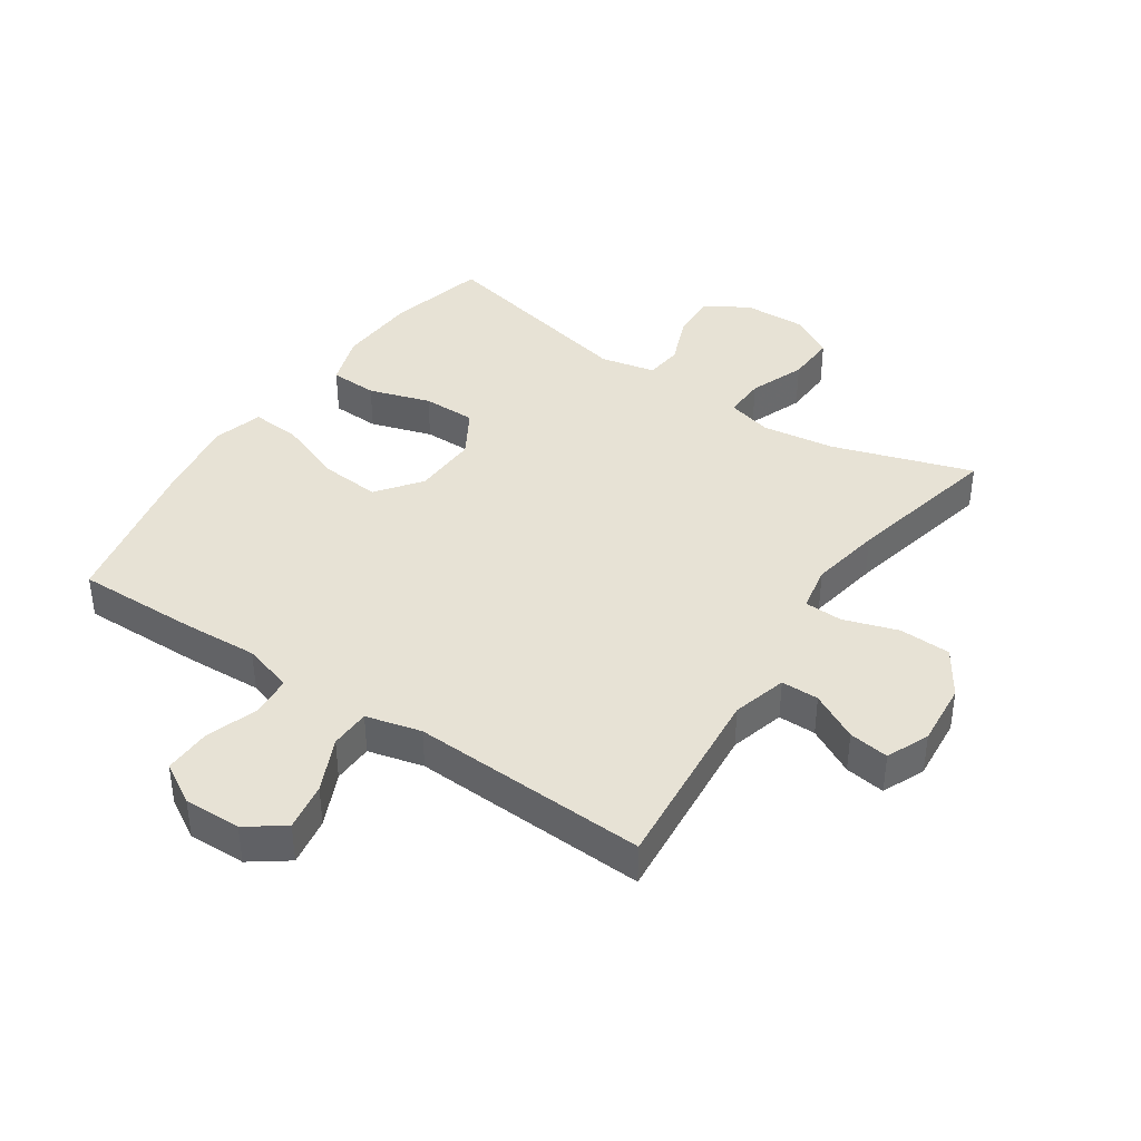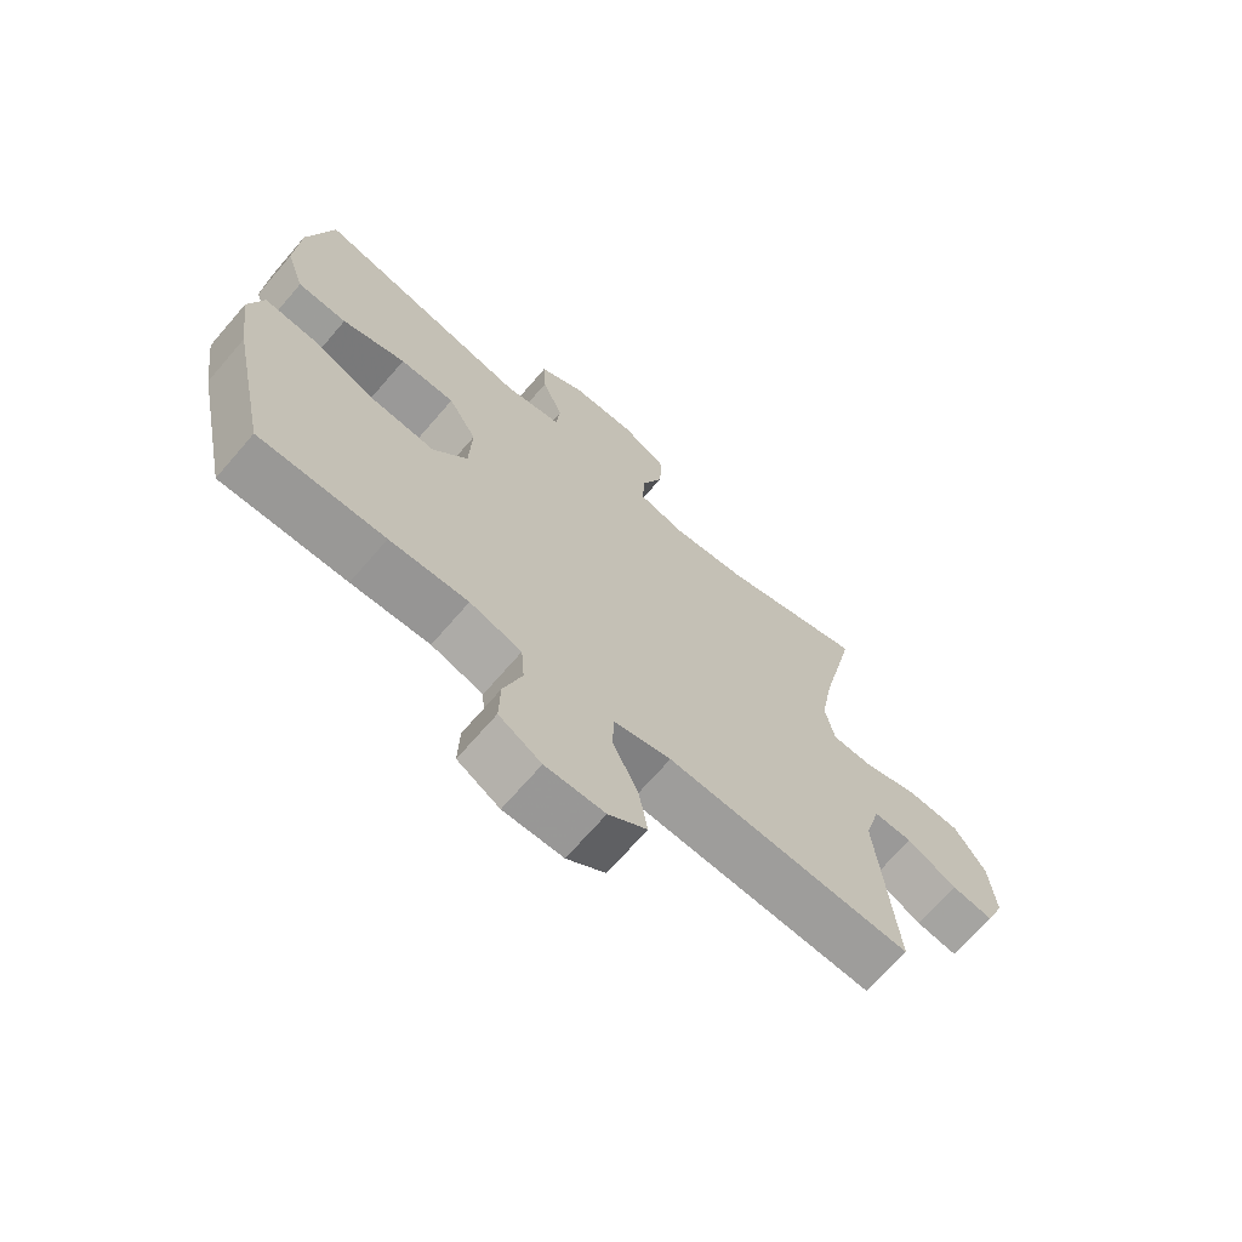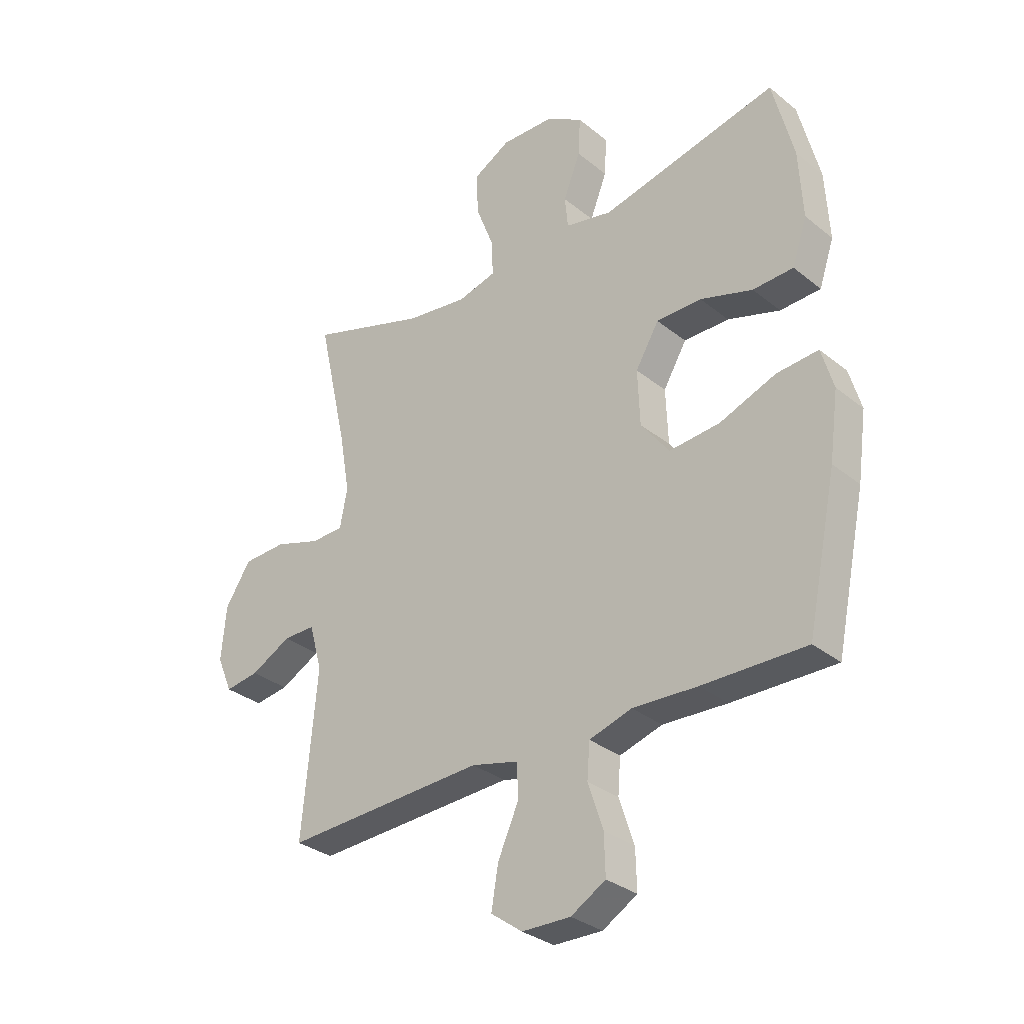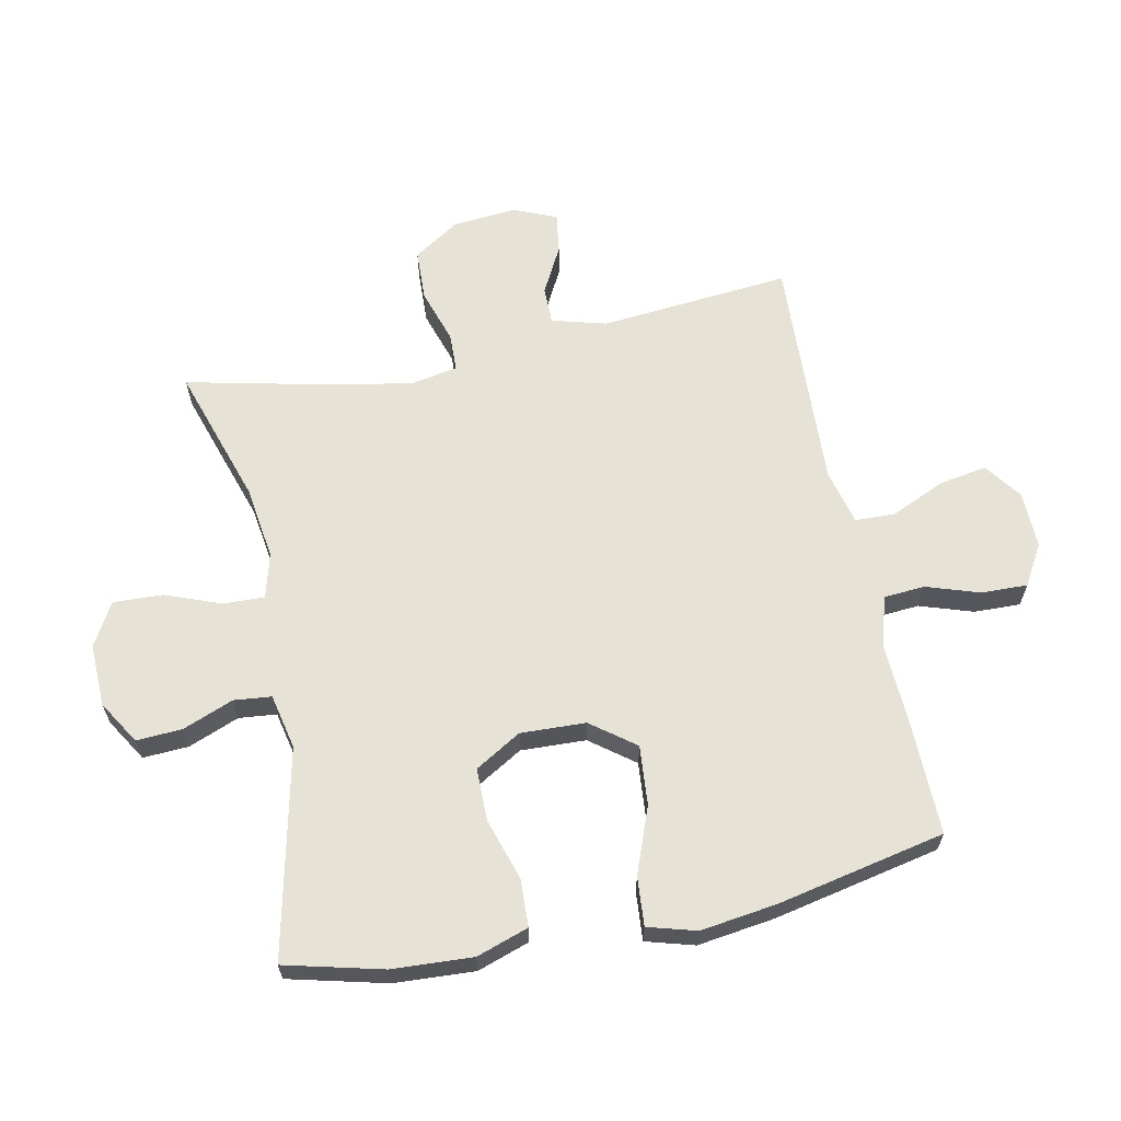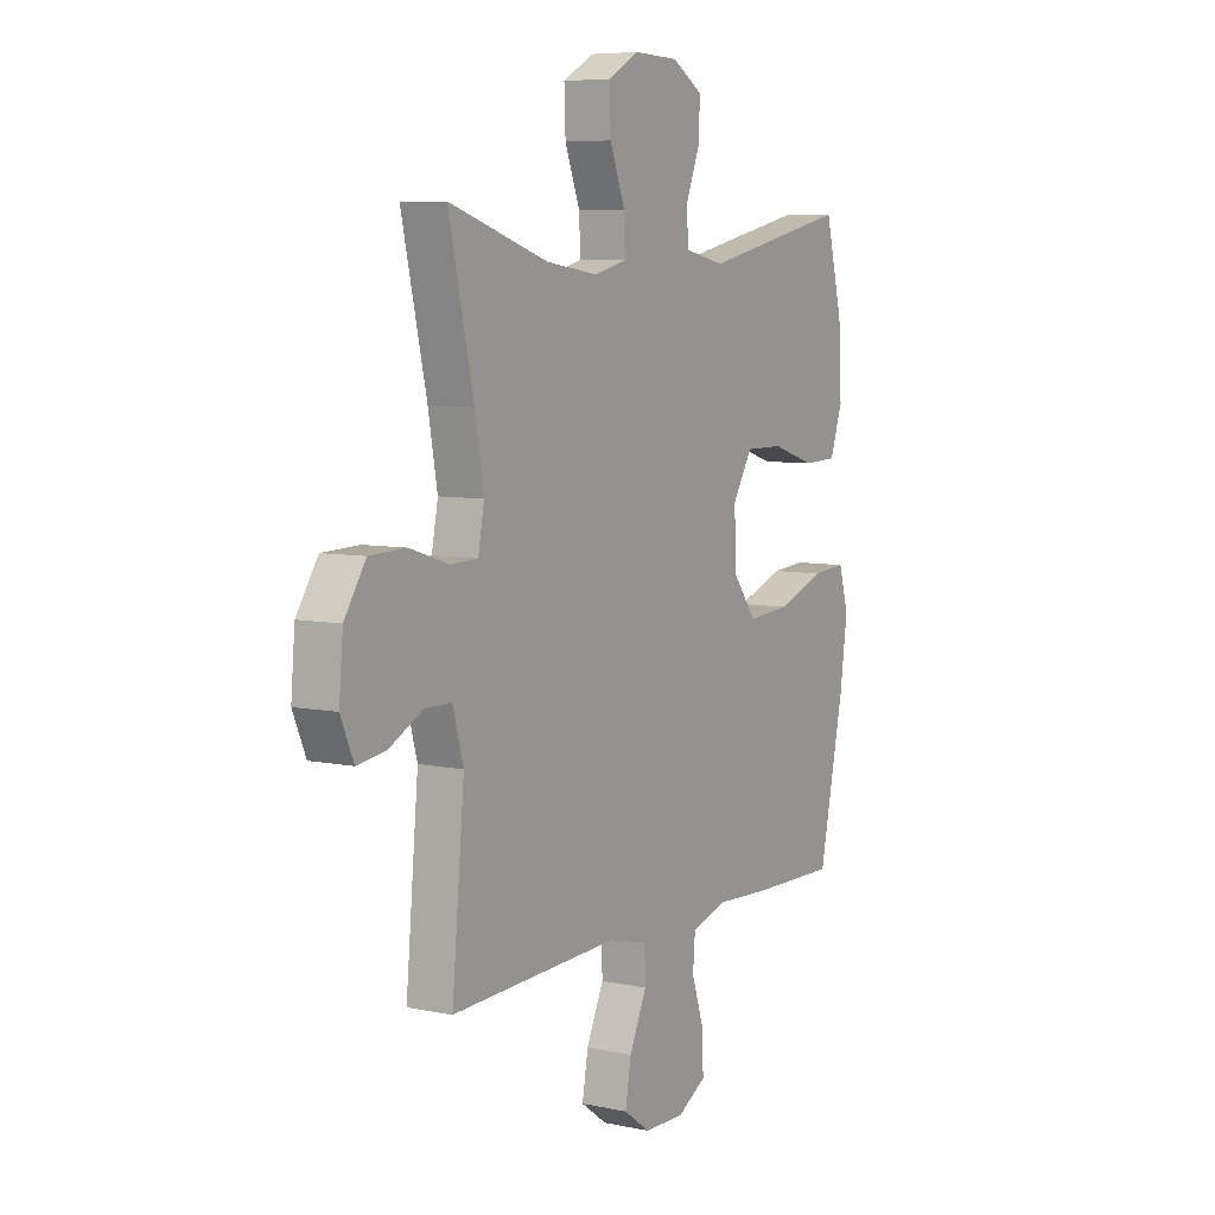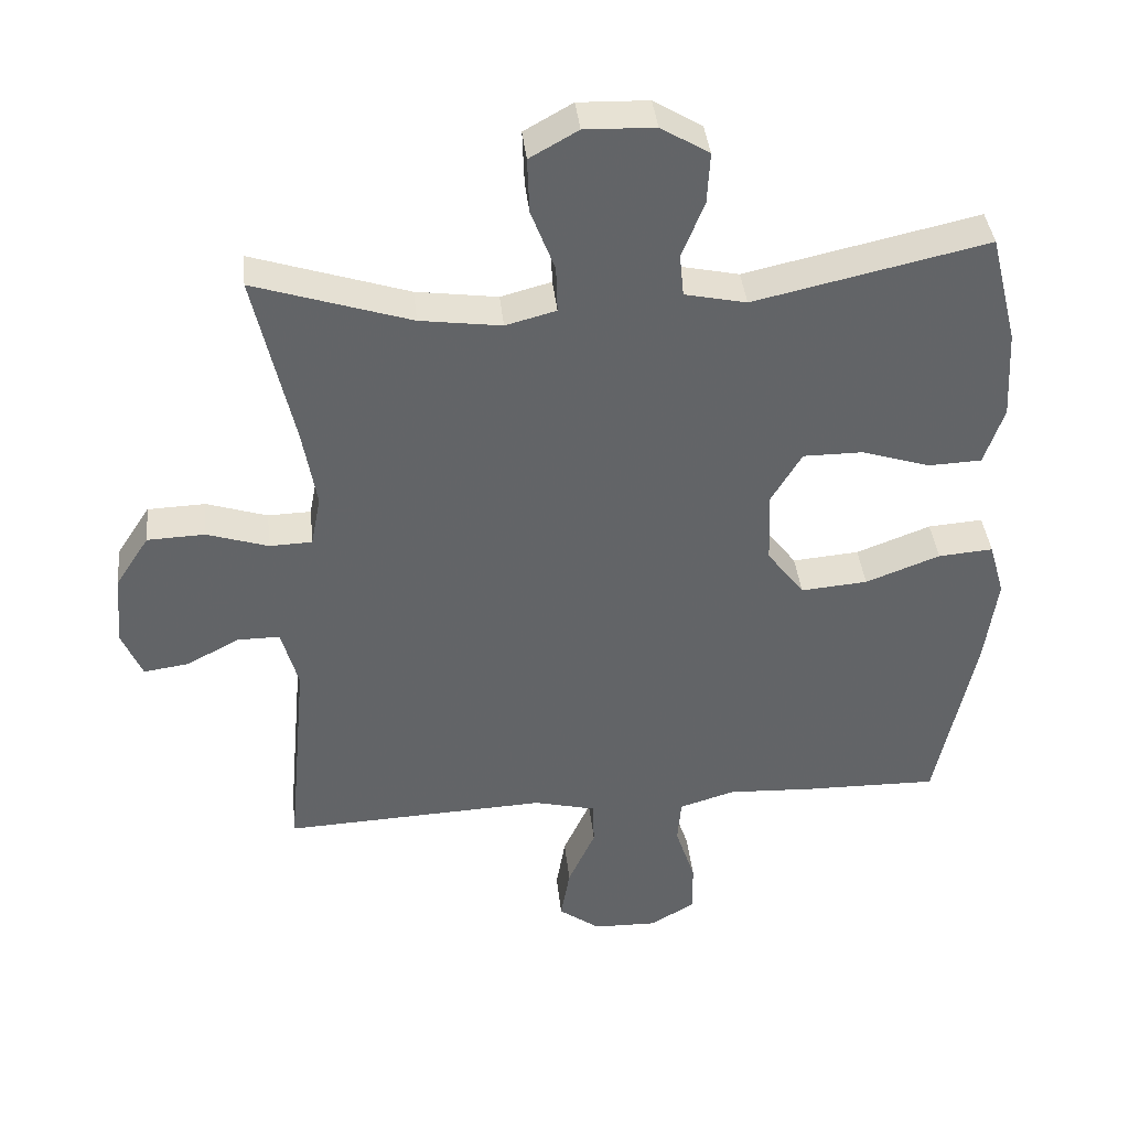
<metadata>
{"format":"obj","ext":"obj","renderer":"f3d","projection":"perspective","resolution":1024,"background":"white","views":[{"elev":40.2,"azim":-146.0,"up":"+Y"},{"elev":-69.1,"azim":139.2,"up":"+Z"},{"elev":-31.7,"azim":41.6,"up":"+Z"},{"elev":63.5,"azim":78.4,"up":"+Y"},{"elev":6.9,"azim":-58.4,"up":"+Z"},{"elev":39.3,"azim":-6.0,"up":"+Z"}]}
</metadata>
<code>
v 0.5 0.07 -0.5
v 0.306 0.07 -0.497
v 0.185 0.07 -0.491
v 0.105 0.07 -0.515
v 0.1 0.07 -0.58
v 0.128 0.07 -0.665
v 0.13 0.07 -0.739
v 0.065 0.07 -0.777
v -0.026 0.07 -0.775
v -0.085 0.07 -0.732
v -0.072 0.07 -0.655
v -0.033 0.07 -0.569
v -0.035 0.07 -0.505
v -0.123 0.07 -0.483
v -0.5 0.07 -0.5
v -0.472 0.07 -0.195
v -0.496 0.07 -0.108
v -0.556 0.07 -0.108
v -0.632 0.07 -0.148
v -0.696 0.07 -0.157
v -0.725 0.07 -0.089
v -0.716 0.07 0.013
v -0.668 0.07 0.087
v -0.586 0.07 0.09
v -0.499 0.07 0.062
v -0.438 0.07 0.064
v -0.424 0.07 0.137
v -0.444 0.07 0.251
v -0.5 0.07 0.5
v -0.277 0.07 0.428
v -0.161 0.07 0.412
v -0.089 0.07 0.431
v -0.091 0.07 0.497
v -0.125 0.07 0.586
v -0.128 0.07 0.665
v -0.059 0.07 0.704
v 0.041 0.07 0.701
v 0.11 0.07 0.659
v 0.106 0.07 0.586
v 0.074 0.07 0.505
v 0.08 0.07 0.445
v 0.168 0.07 0.426
v 0.5 0.07 0.5
v 0.539 0.07 0.344
v 0.546 0.07 0.216
v 0.518 0.07 0.133
v 0.442 0.07 0.13
v 0.344 0.07 0.161
v 0.259 0.07 0.161
v 0.215 0.07 0.087
v 0.219 0.07 -0.017
v 0.272 0.07 -0.087
v 0.367 0.07 -0.079
v 0.473 0.07 -0.039
v 0.551 0.07 -0.033
v 0.573 0.07 -0.11
v 0.556 0.07 -0.233
v 0.5 0 -0.5
v 0.306 0 -0.497
v 0.185 0 -0.491
v 0.105 0 -0.515
v 0.1 0 -0.58
v 0.128 0 -0.665
v 0.13 0 -0.739
v 0.065 0 -0.777
v -0.026 0 -0.775
v -0.085 0 -0.732
v -0.072 0 -0.655
v -0.033 0 -0.569
v -0.035 0 -0.505
v -0.123 0 -0.483
v -0.5 0 -0.5
v -0.472 0 -0.195
v -0.496 0 -0.108
v -0.556 0 -0.108
v -0.632 0 -0.148
v -0.696 0 -0.157
v -0.725 0 -0.089
v -0.716 0 0.013
v -0.668 0 0.087
v -0.586 0 0.09
v -0.499 0 0.062
v -0.438 0 0.064
v -0.424 0 0.137
v -0.444 0 0.251
v -0.5 0 0.5
v -0.277 0 0.428
v -0.161 0 0.412
v -0.089 0 0.431
v -0.091 0 0.497
v -0.125 0 0.586
v -0.128 0 0.665
v -0.059 0 0.704
v 0.041 0 0.701
v 0.11 0 0.659
v 0.106 0 0.586
v 0.074 0 0.505
v 0.08 0 0.445
v 0.168 0 0.426
v 0.5 0 0.5
v 0.539 0 0.344
v 0.546 0 0.216
v 0.518 0 0.133
v 0.442 0 0.13
v 0.344 0 0.161
v 0.259 0 0.161
v 0.215 0 0.087
v 0.219 0 -0.017
v 0.272 0 -0.087
v 0.367 0 -0.079
v 0.473 0 -0.039
v 0.551 0 -0.033
v 0.573 0 -0.11
v 0.556 0 -0.233
f 1 2 3
f 57 1 3
f 56 57 3
f 55 56 3
f 54 55 3
f 53 54 3
f 52 53 3 4
f 51 52 4
f 50 51 4
f 46 47 48
f 45 46 48
f 44 45 48
f 43 44 48
f 42 43 48
f 41 42 48 49
f 38 39 40
f 37 38 40
f 36 37 40
f 35 36 40
f 34 35 40
f 33 34 40
f 32 33 40 41
f 41 49 50
f 32 41 50
f 31 32 50
f 28 29 30
f 31 50 4
f 30 31 4
f 28 30 4
f 27 28 4
f 23 24 25
f 22 23 25
f 21 22 25
f 20 21 25
f 19 20 25
f 18 19 25
f 17 18 25 26
f 14 15 16
f 16 17 26
f 14 16 26
f 13 14 26
f 10 11 12
f 9 10 12
f 8 9 12
f 7 8 12
f 6 7 12
f 5 6 12
f 5 12 13
f 13 26 27
f 5 13 27
f 4 5 27
f 60 59 58
f 60 58 114
f 60 114 113
f 60 113 112
f 60 112 111
f 60 111 110
f 61 60 110 109
f 61 109 108
f 61 108 107
f 105 104 103
f 105 103 102
f 105 102 101
f 105 101 100
f 105 100 99
f 106 105 99 98
f 97 96 95
f 97 95 94
f 97 94 93
f 97 93 92
f 97 92 91
f 97 91 90
f 98 97 90 89
f 107 106 98
f 107 98 89
f 107 89 88
f 87 86 85
f 61 107 88
f 61 88 87
f 61 87 85
f 61 85 84
f 82 81 80
f 82 80 79
f 82 79 78
f 82 78 77
f 82 77 76
f 82 76 75
f 83 82 75 74
f 73 72 71
f 83 74 73
f 83 73 71
f 83 71 70
f 69 68 67
f 69 67 66
f 69 66 65
f 69 65 64
f 69 64 63
f 69 63 62
f 70 69 62
f 84 83 70
f 84 70 62
f 84 62 61
f 1 58 59 2
f 2 59 60 3
f 3 60 61 4
f 4 61 62 5
f 5 62 63 6
f 6 63 64 7
f 7 64 65 8
f 8 65 66 9
f 9 66 67 10
f 10 67 68 11
f 11 68 69 12
f 12 69 70 13
f 13 70 71 14
f 14 71 72 15
f 15 72 73 16
f 16 73 74 17
f 17 74 75 18
f 18 75 76 19
f 19 76 77 20
f 20 77 78 21
f 21 78 79 22
f 22 79 80 23
f 23 80 81 24
f 24 81 82 25
f 25 82 83 26
f 26 83 84 27
f 27 84 85 28
f 28 85 86 29
f 29 86 87 30
f 30 87 88 31
f 31 88 89 32
f 32 89 90 33
f 33 90 91 34
f 34 91 92 35
f 35 92 93 36
f 36 93 94 37
f 37 94 95 38
f 38 95 96 39
f 39 96 97 40
f 40 97 98 41
f 41 98 99 42
f 42 99 100 43
f 43 100 101 44
f 44 101 102 45
f 45 102 103 46
f 46 103 104 47
f 47 104 105 48
f 48 105 106 49
f 49 106 107 50
f 50 107 108 51
f 51 108 109 52
f 52 109 110 53
f 53 110 111 54
f 54 111 112 55
f 55 112 113 56
f 56 113 114 57
f 57 114 58 1

</code>
